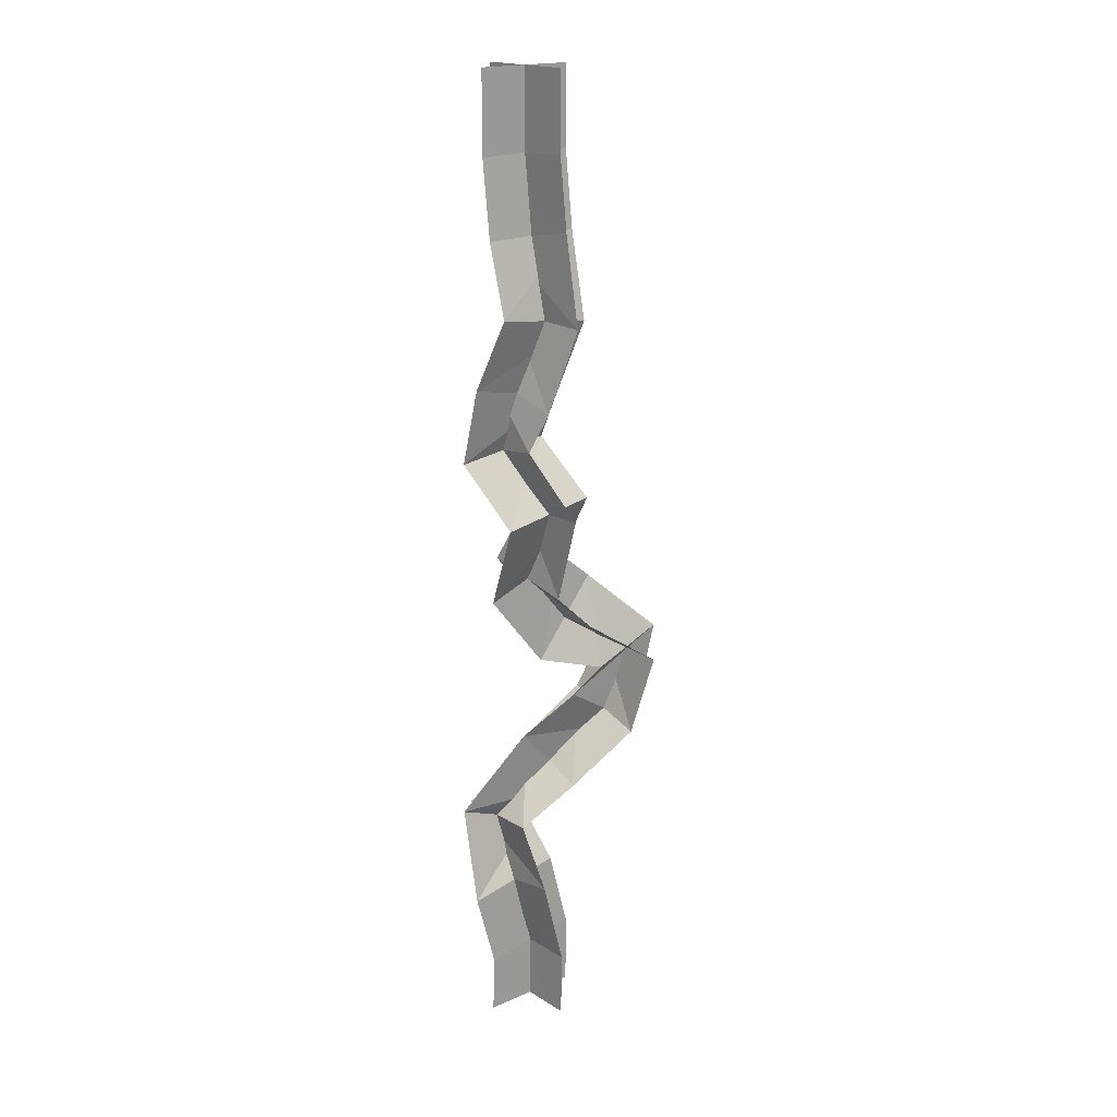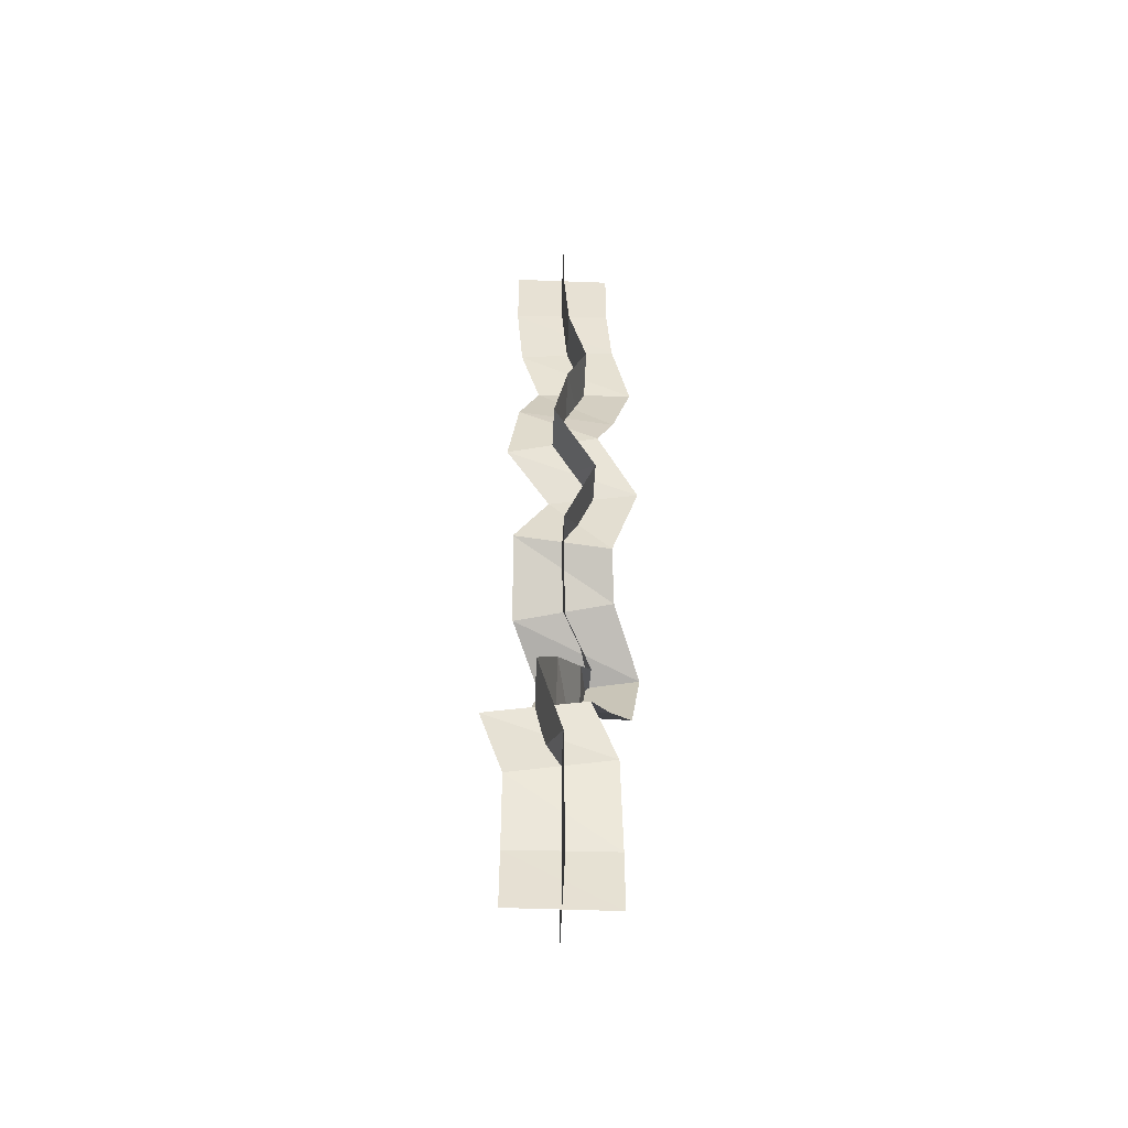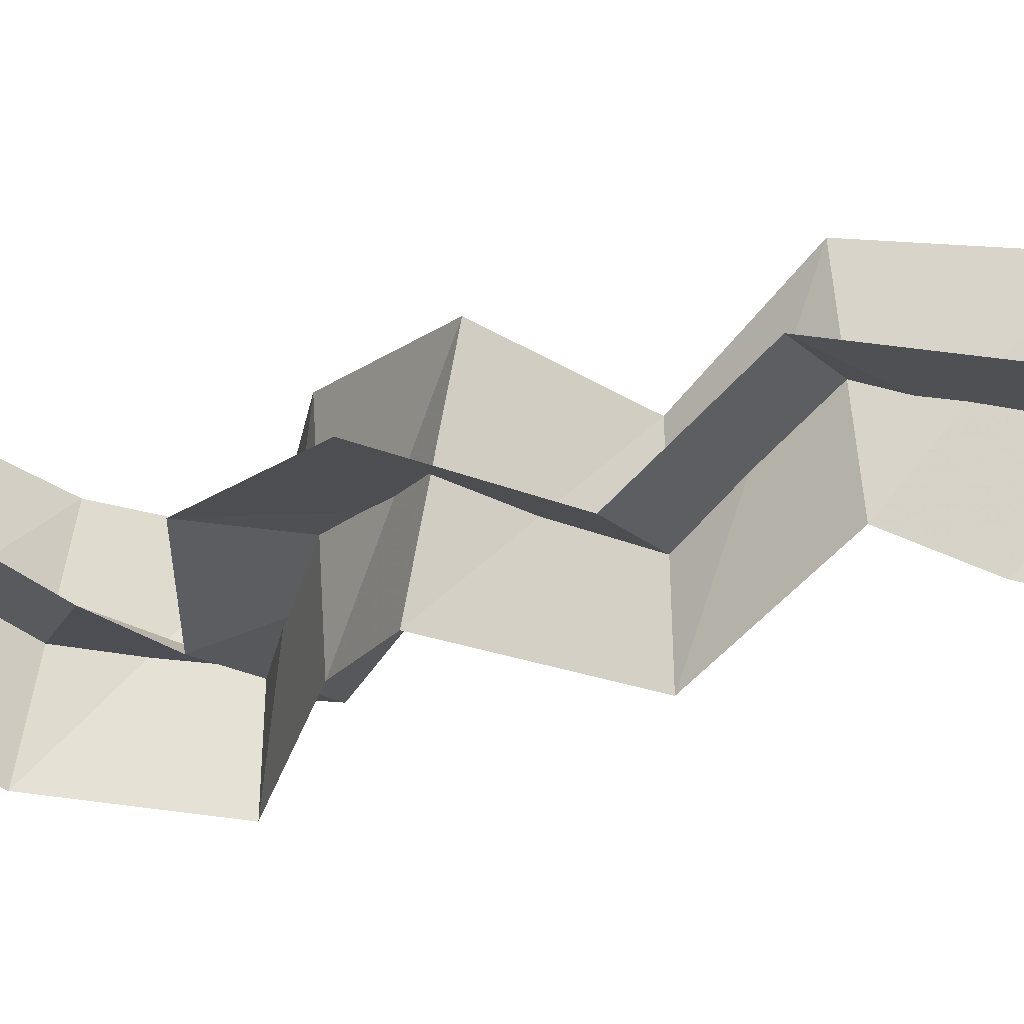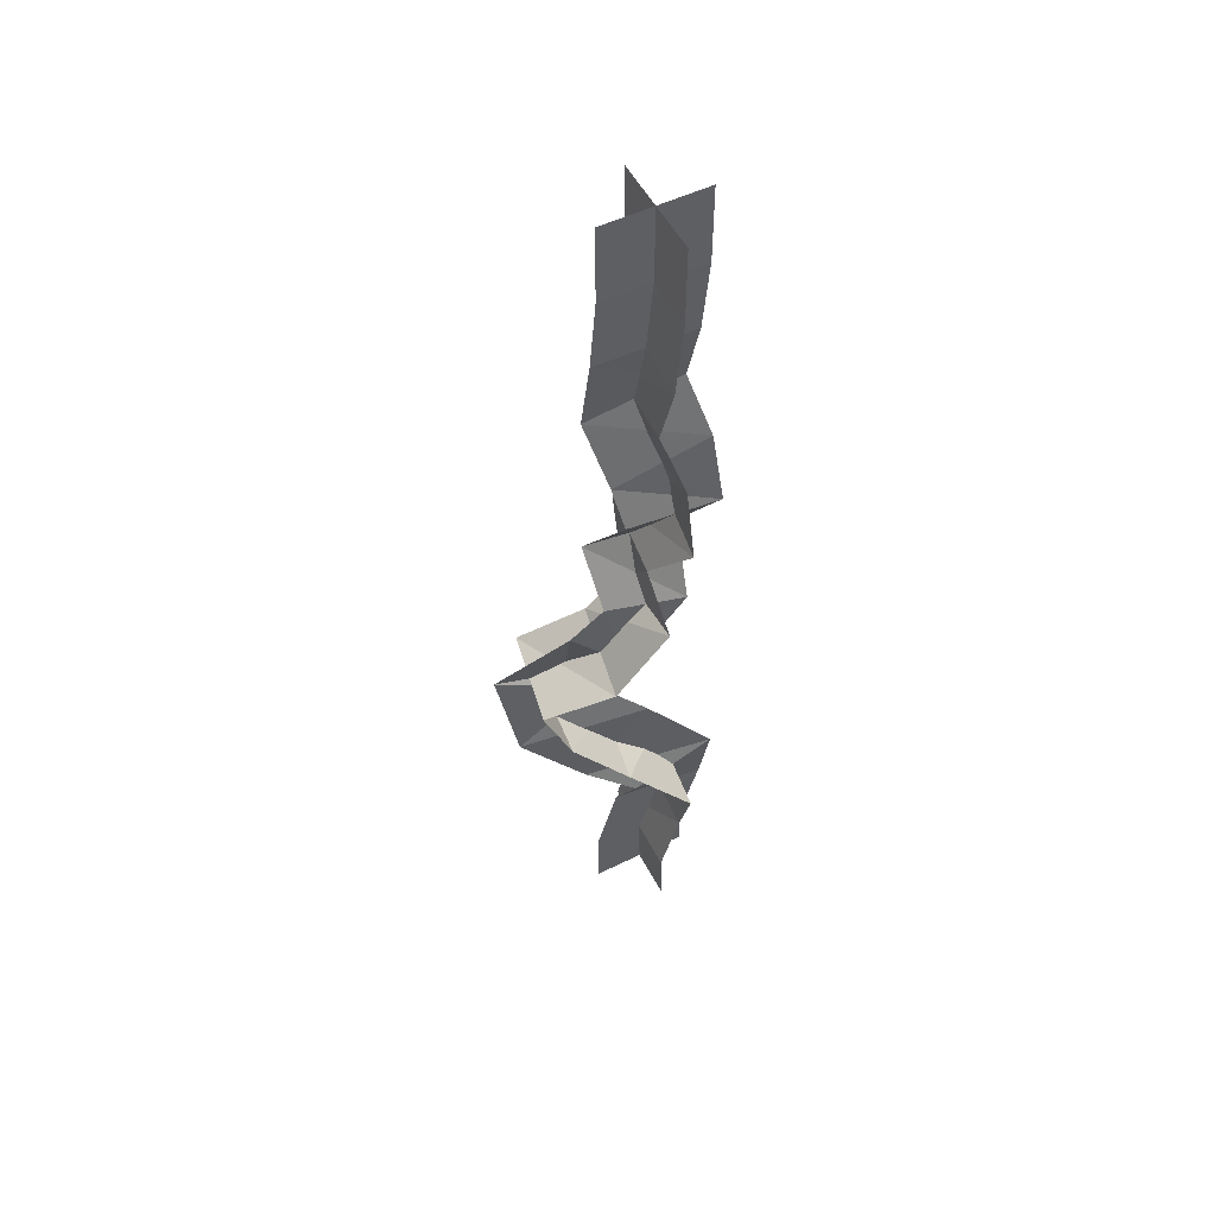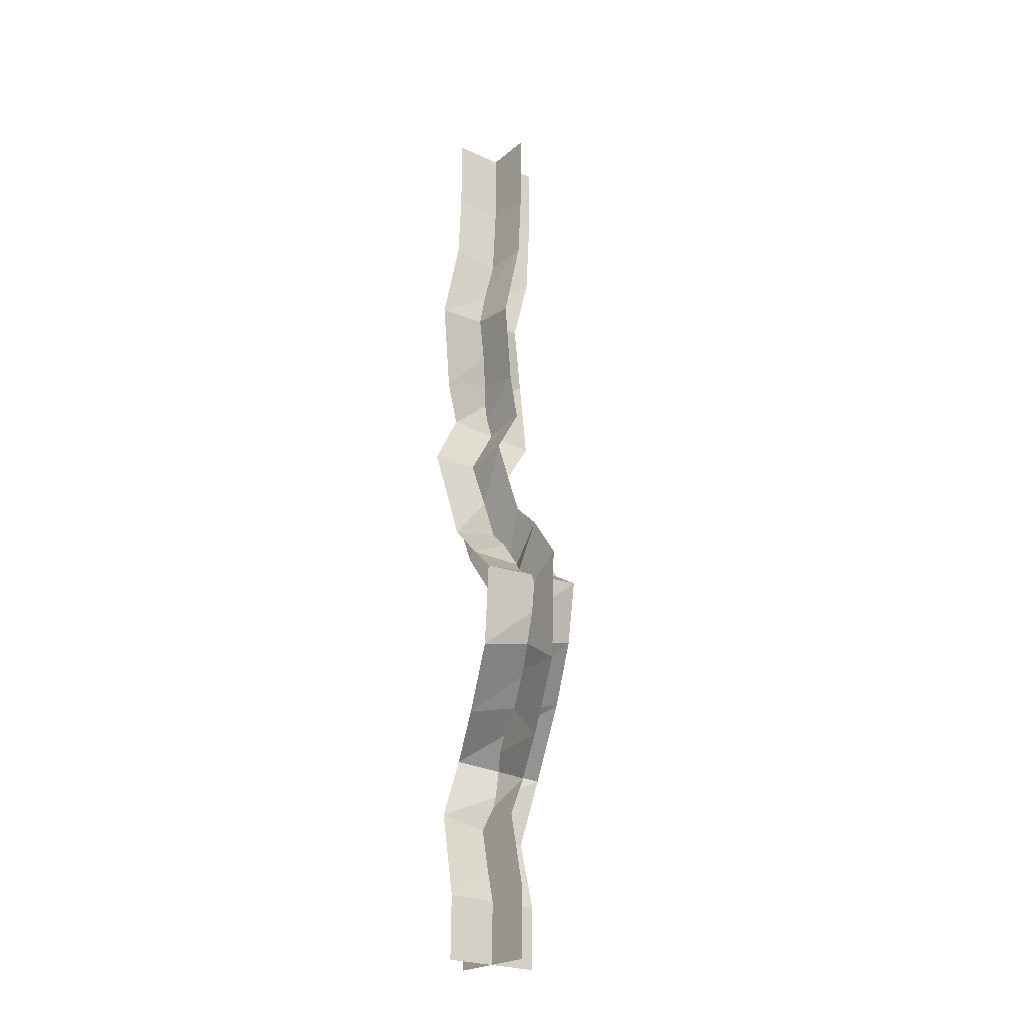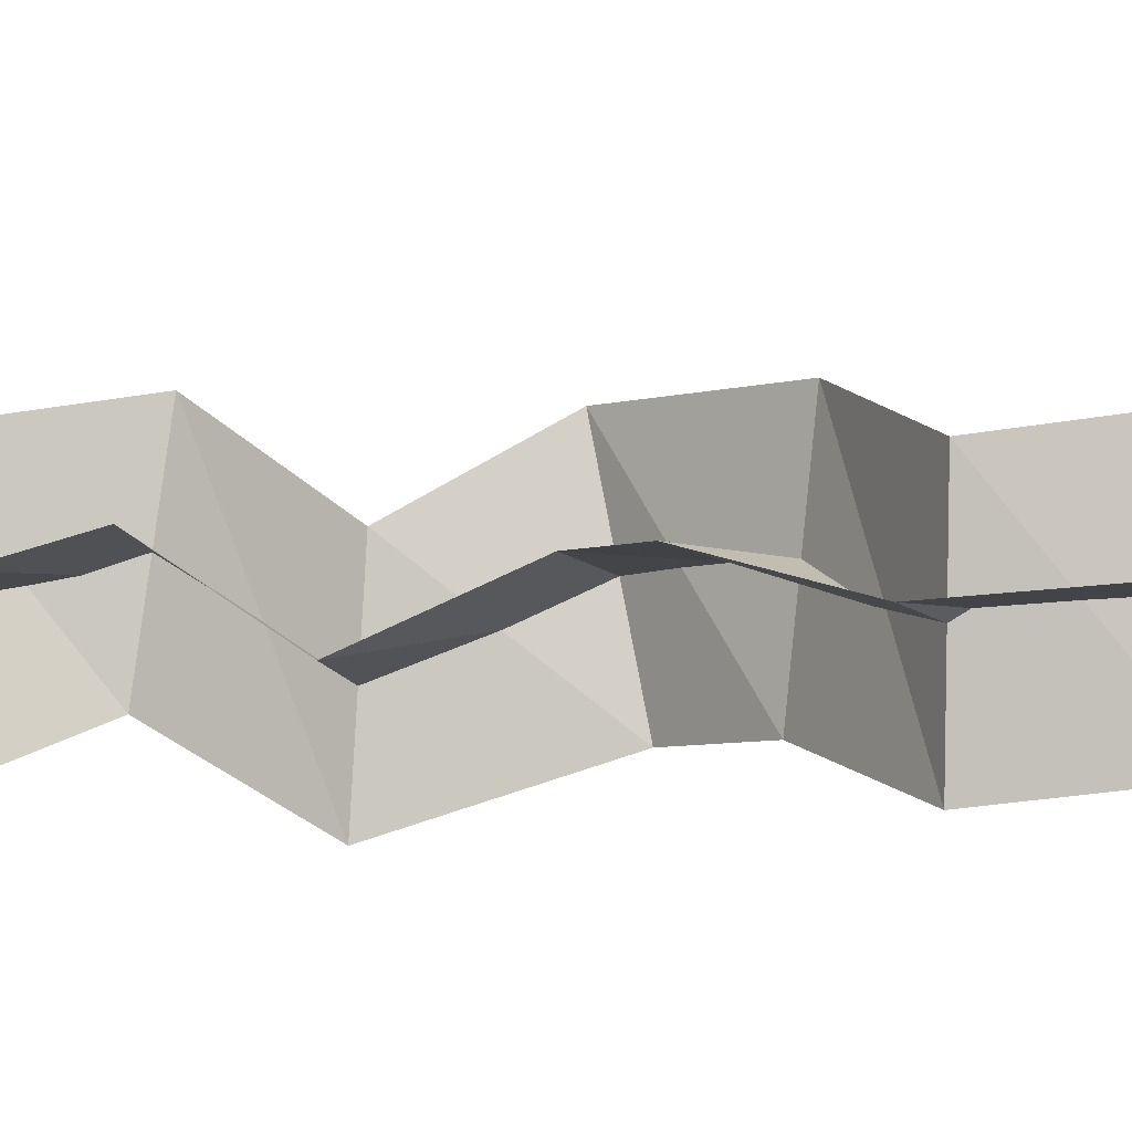
<metadata>
{"format":"obj","ext":"obj","renderer":"f3d","projection":"perspective","resolution":1024,"background":"white","views":[{"elev":18.4,"azim":139.0,"up":"+Y"},{"elev":-51.2,"azim":87.7,"up":"+Y"},{"elev":-15.8,"azim":107.1,"up":"+Z"},{"elev":53.6,"azim":-27.1,"up":"+Y"},{"elev":-24.1,"azim":-126.8,"up":"+Y"},{"elev":-9.2,"azim":-87.8,"up":"+Z"}]}
</metadata>
<code>
g Plane07
v -10.08 -3.918 0.1083
v 9.916 -3.908 0.1083
v 9.922 -19.73 0.1356
v -10.07 -19.36 0.1356
v 9.351 -34.89 -1.008
v -10.64 -34.46 -1.008
v 9.078 -49.01 -4.617
v -10.6 -51.46 -4.617
v 12.6 -62.36 -0.5713
v -7.017 -65.99 -0.5714
v 13.69 -76.89 2.217
v -5.62 -74.51 2.217
v 9.22 -89.22 -6.108
v -10.14 -86.09 -6.108
v 8.692 -105.3 0.03032
v -8.771 -99.01 0.03032
v -2.959 -119.9 -0.5527
v -15.52 -104.6 -0.5527
v -14.26 -122.7 -6.03
v -28.88 -117.1 -6.031
v -8.928 -128 -3.833
v -25.33 -138.3 -3.833
v 0.5172 -136.1 0.88
v -13.33 -150.5 0.88
v 12.91 -150.4 4.874
v -4.051 -156.9 4.874
v 13.49 -168.6 0.306
v -6.152 -165.4 0.306
v 9.49 -183.5 -0.02822
v -10.17 -181.1 -0.02822
v 9.875 -194.6 0
v -10.12 -195 0
v -0.0844 -3.898 10.11
v -0.08439 -3.928 -9.892
v -0.05981 -19.16 -9.849
v -0.08896 -19.93 10.12
v -0.6244 -33.15 -10.86
v -0.6674 -36.2 8.847
v -0.41 -50.43 -14.3
v -1.112 -50.04 5.062
v 3.267 -66.67 -10.24
v 2.315 -61.68 9.097
v 5.113 -74.33 -6.844
v 2.954 -77.07 11.28
v 0.5585 -87.09 -14.9
v -1.481 -88.22 2.686
v 0.1508 -104 -9.559
v -0.23 -100.3 9.62
v -7.586 -111.2 -10.22
v -10.89 -113.3 9.115
v -19.81 -119.7 -15.65
v -23.33 -120.1 3.585
v -15.79 -134.9 -13.54
v -18.46 -131.4 5.874
v -4.4 -145.2 -8.722
v -8.415 -141.4 10.48
v 5.435 -152.9 -4.69
v 3.422 -154.4 14.44
v 3.801 -165.3 -9.418
v 3.537 -168.8 10.03
v -0.3138 -182.2 -10.03
v -0.3688 -182.4 9.971
v -0.122 -194.8 -10
v -0.1222 -194.8 10
f 2 1 3
f 4 3 1
f 3 4 5
f 6 5 4
f 5 6 7
f 8 7 6
f 7 8 9
f 10 9 8
f 9 10 11
f 12 11 10
f 11 12 13
f 14 13 12
f 13 14 15
f 16 15 14
f 15 16 17
f 18 17 16
f 17 18 19
f 20 19 18
f 19 20 21
f 22 21 20
f 21 22 23
f 24 23 22
f 23 24 25
f 26 25 24
f 25 26 27
f 28 27 26
f 27 28 29
f 30 29 28
f 29 30 31
f 32 31 30
f 34 33 35
f 36 35 33
f 35 36 37
f 38 37 36
f 37 38 39
f 40 39 38
f 39 40 41
f 42 41 40
f 41 42 43
f 44 43 42
f 43 44 45
f 46 45 44
f 45 46 47
f 48 47 46
f 47 48 49
f 50 49 48
f 49 50 51
f 52 51 50
f 51 52 53
f 54 53 52
f 53 54 55
f 56 55 54
f 55 56 57
f 58 57 56
f 57 58 59
f 60 59 58
f 59 60 61
f 62 61 60
f 61 62 63
f 64 63 62

</code>
